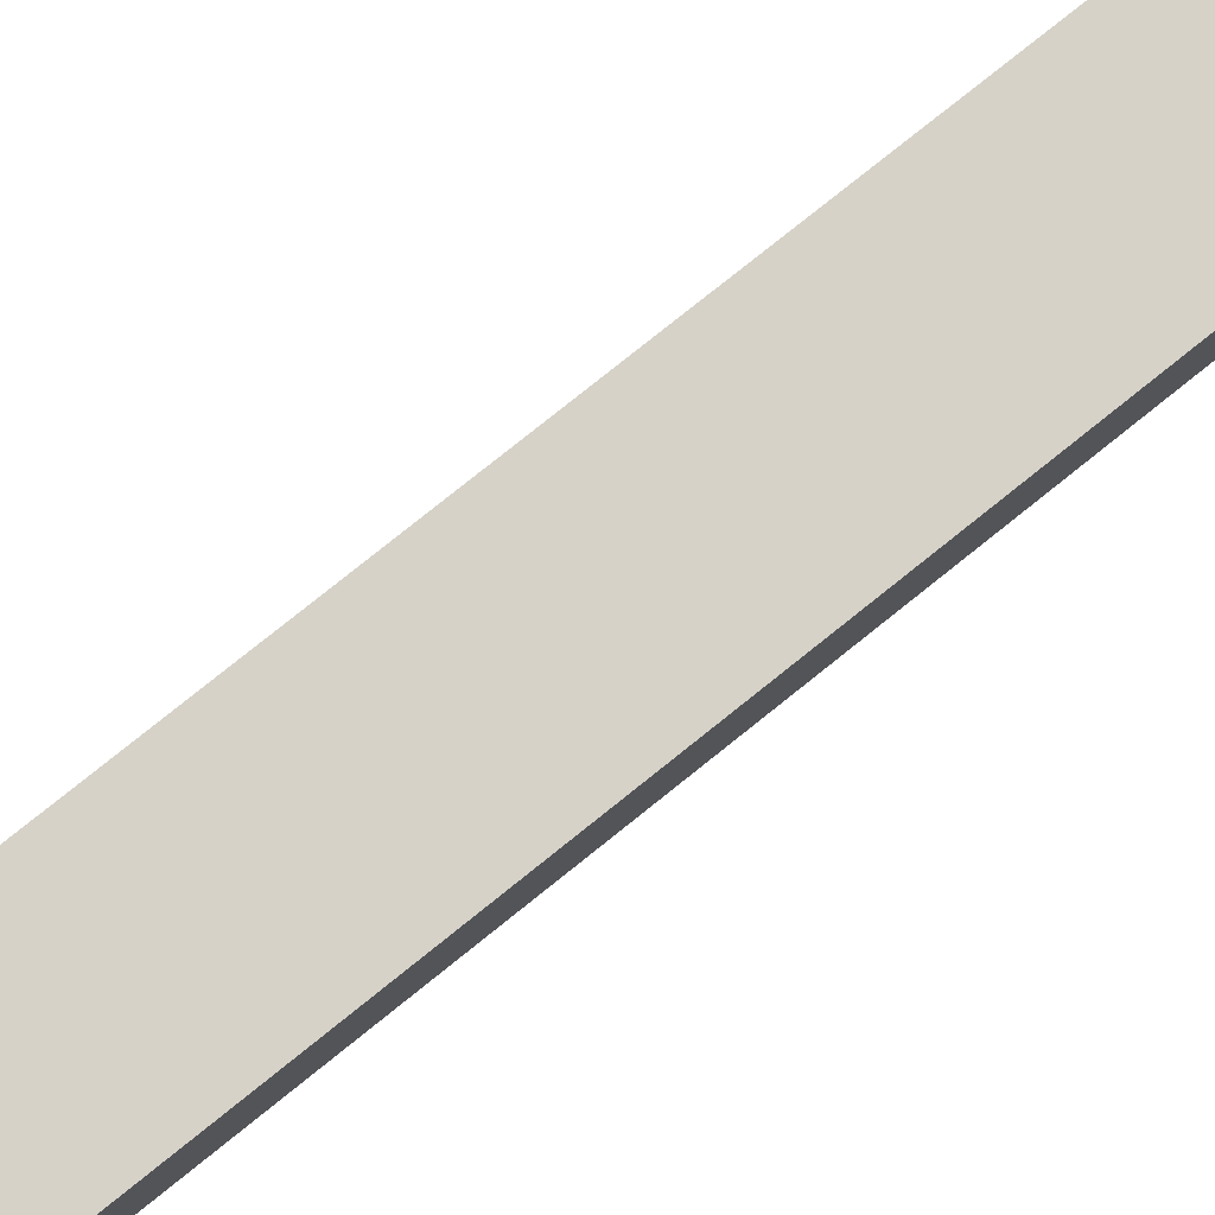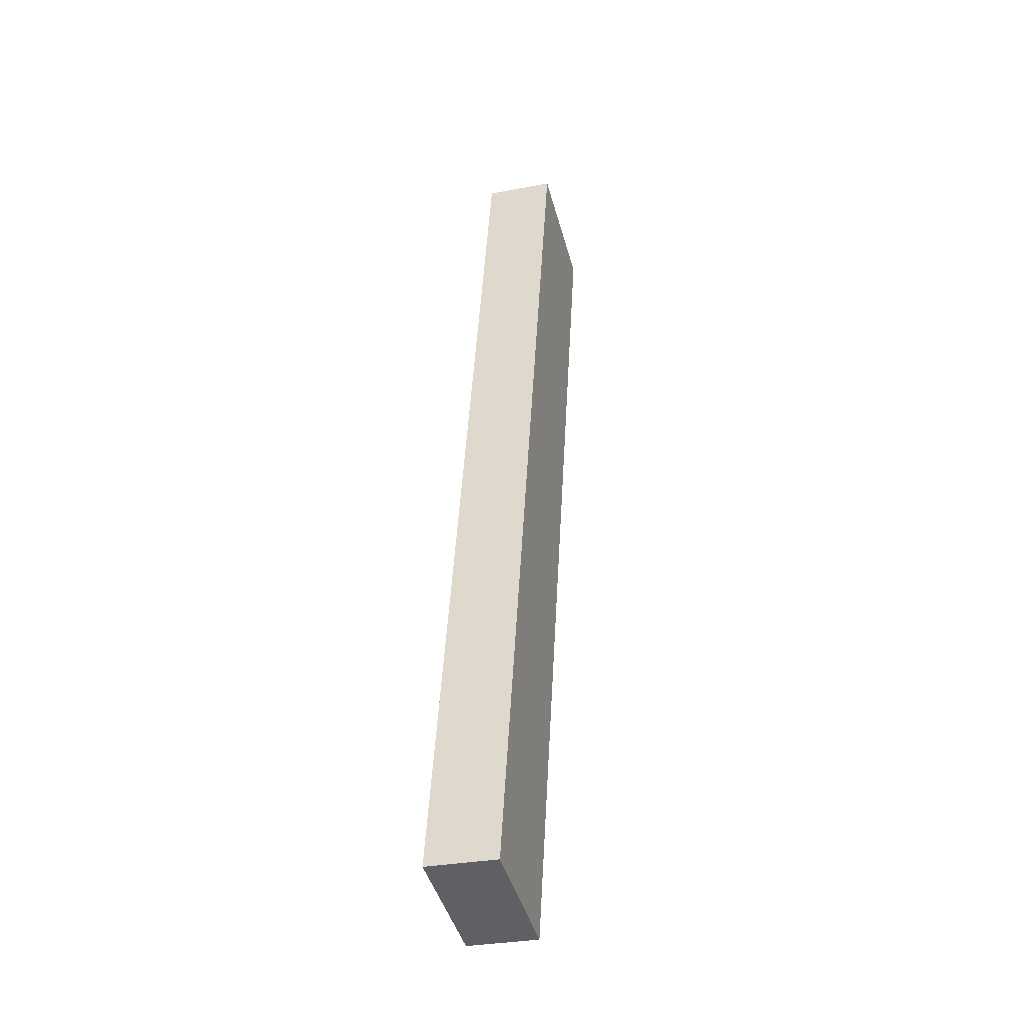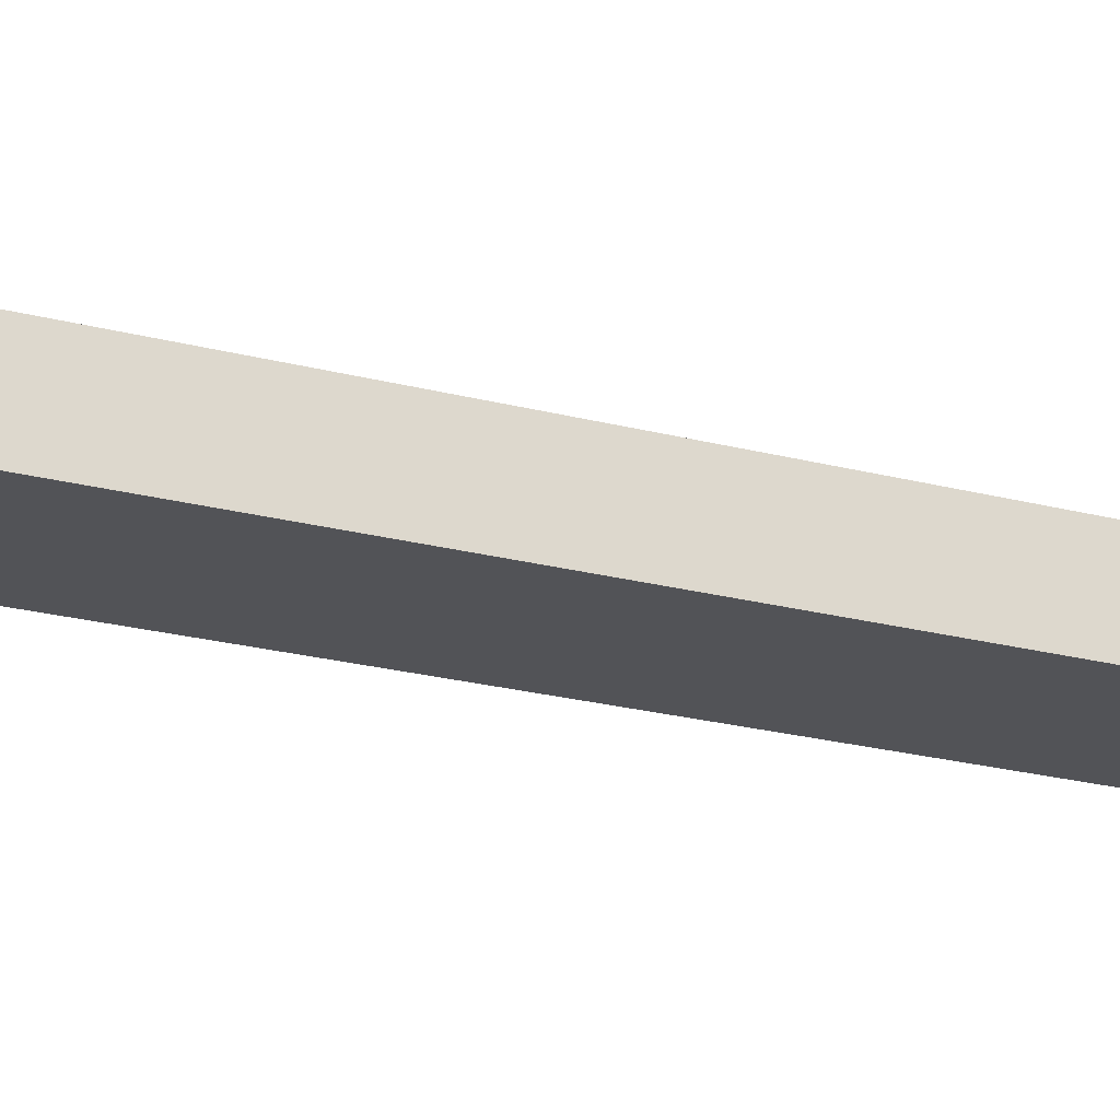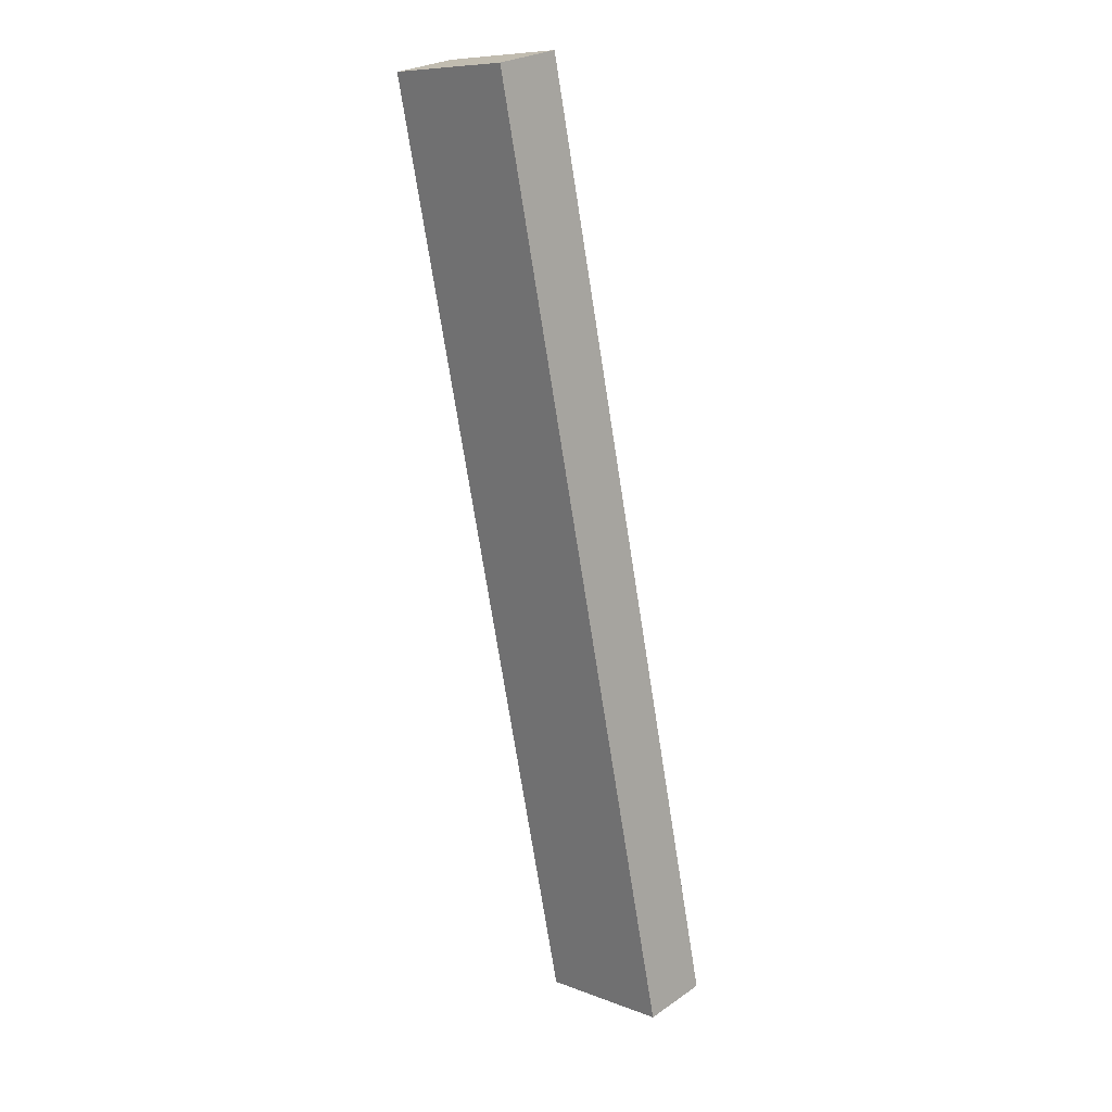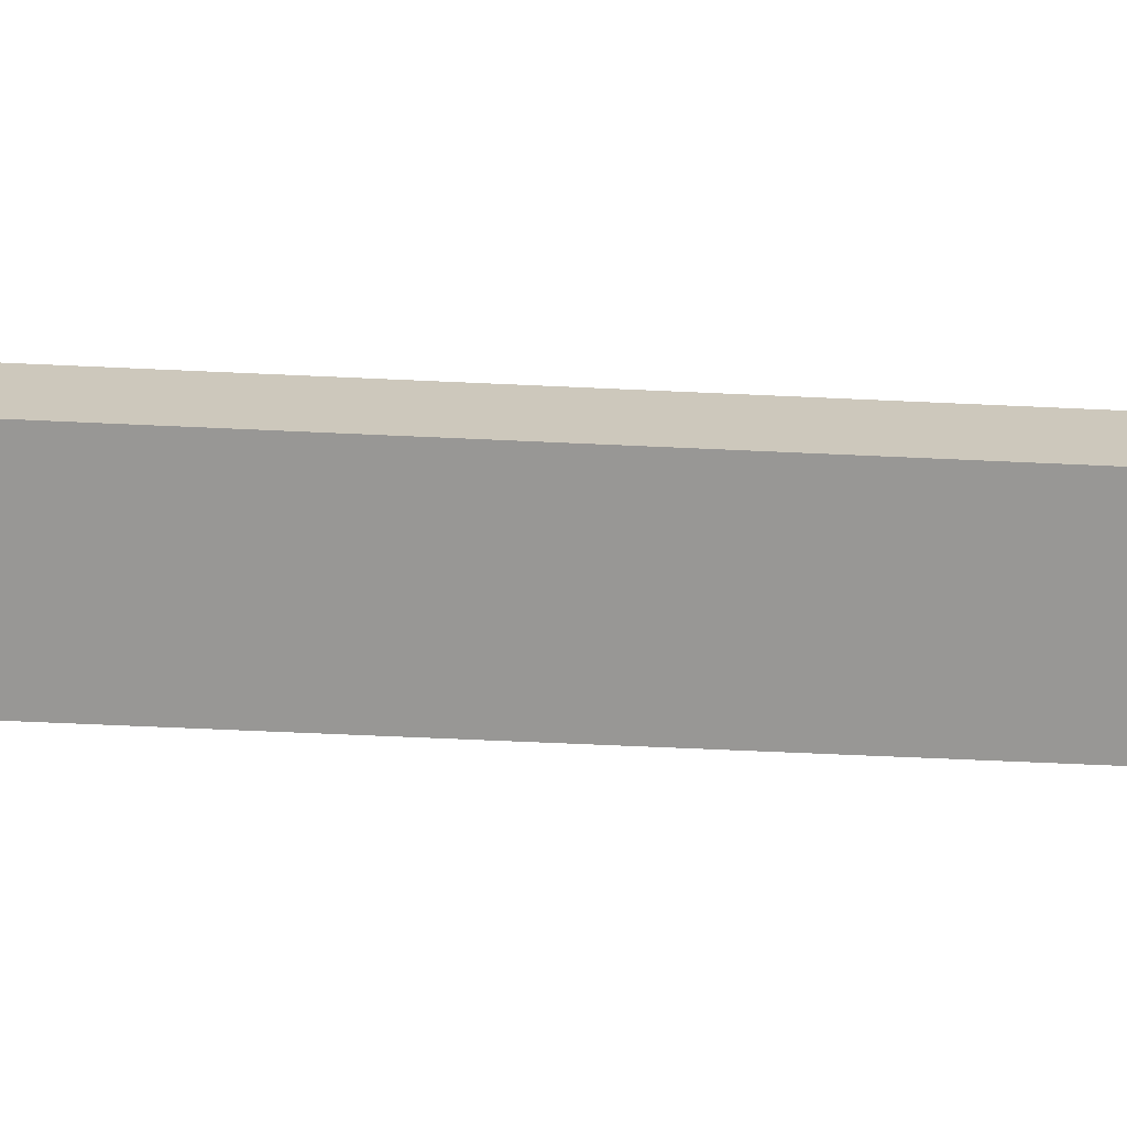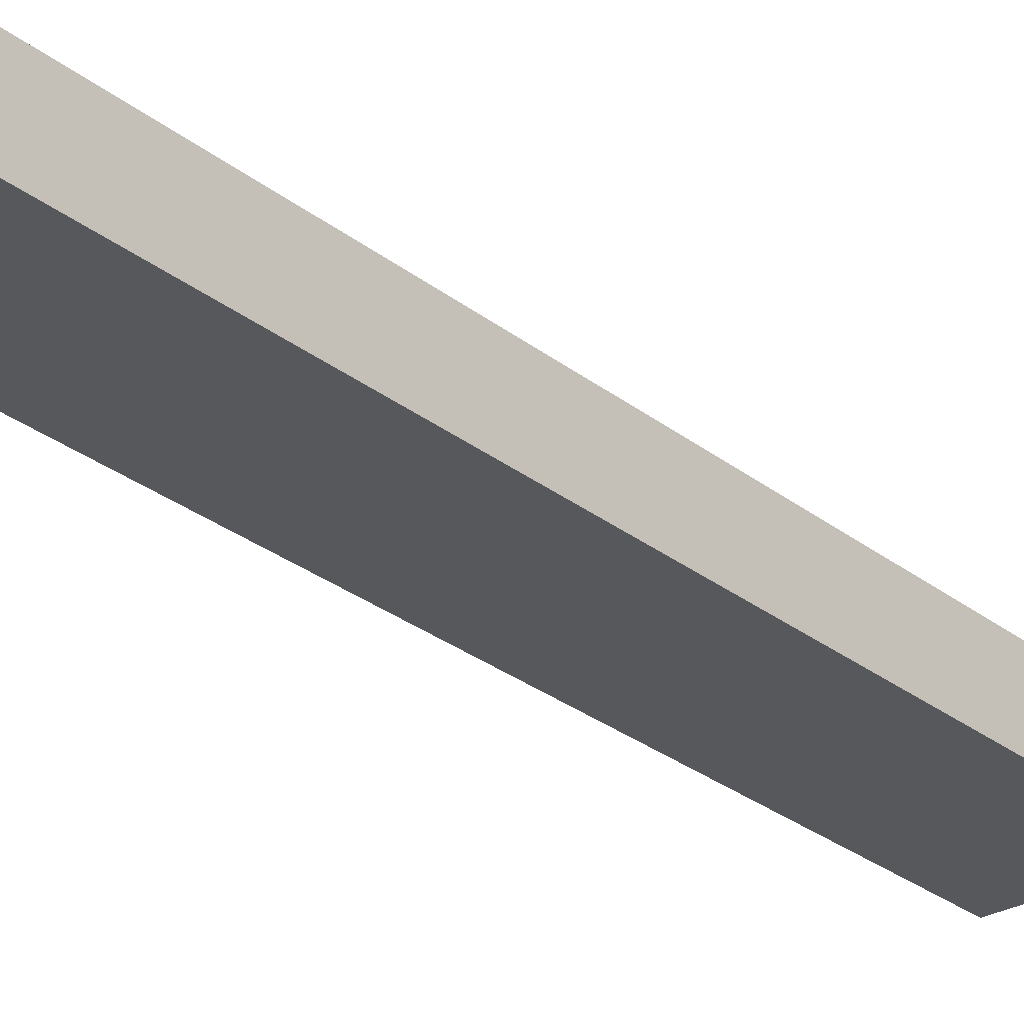
<metadata>
{"format":"obj","ext":"obj","renderer":"f3d","projection":"perspective","resolution":1024,"background":"white","views":[{"elev":77.7,"azim":63.4,"up":"+Y"},{"elev":-31.5,"azim":-74.8,"up":"+Z"},{"elev":-22.5,"azim":77.6,"up":"+Y"},{"elev":26.2,"azim":-136.9,"up":"+Z"},{"elev":-68.2,"azim":-80.4,"up":"+Y"},{"elev":-28.4,"azim":52.7,"up":"+Y"}]}
</metadata>
<code>
v  10.71 5.537 -2.169
v  16.08 5.537 74.41
v  26.68 5.537 72.14
v  0 5.537 3.39e-16
v  26.68 -4.417e-15 72.14
v  10.71 1.328e-16 -2.169
v  0 0 0
v  16.08 -4.557e-15 74.41
g defaultobject
f 1 2 3
f 2 1 4
f 5 1 3
f 1 5 6
f 6 4 1
f 4 6 7
f 7 2 4
f 2 7 8
f 8 3 2
f 3 8 5
f 8 6 5
f 6 8 7

</code>
